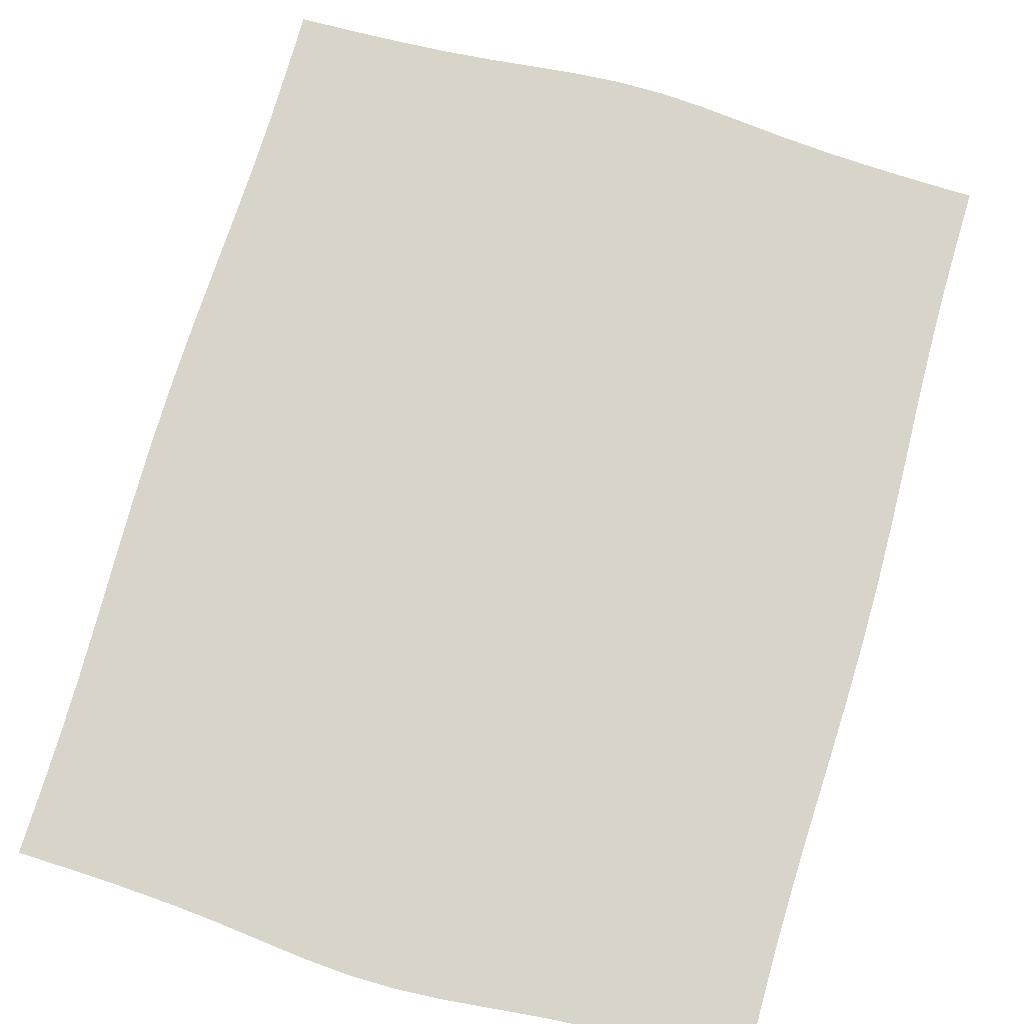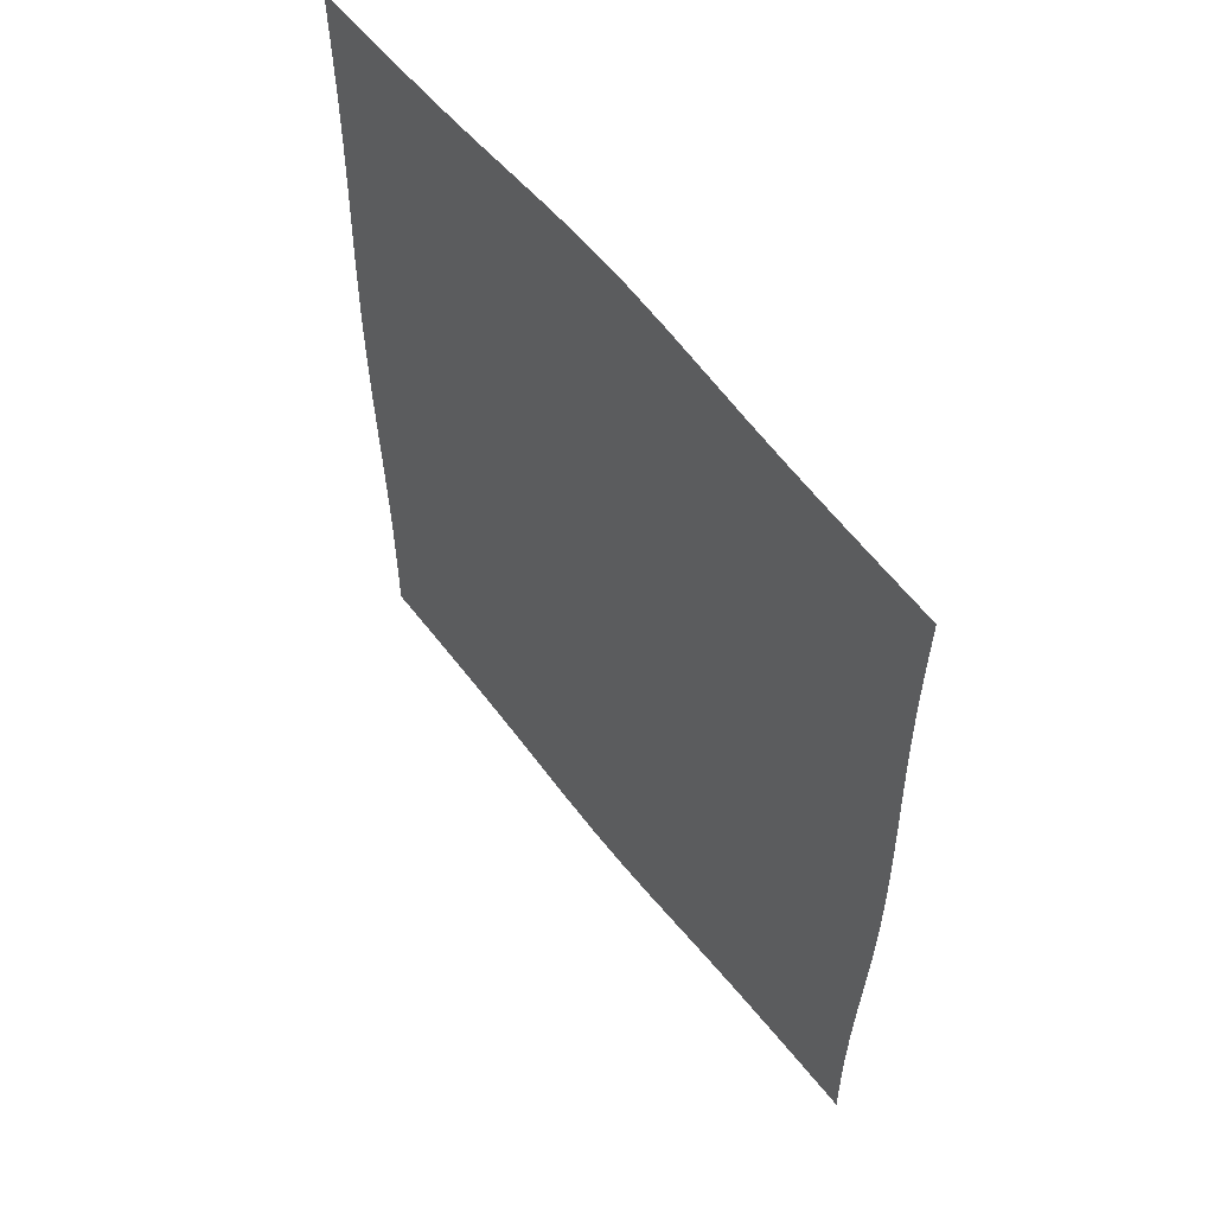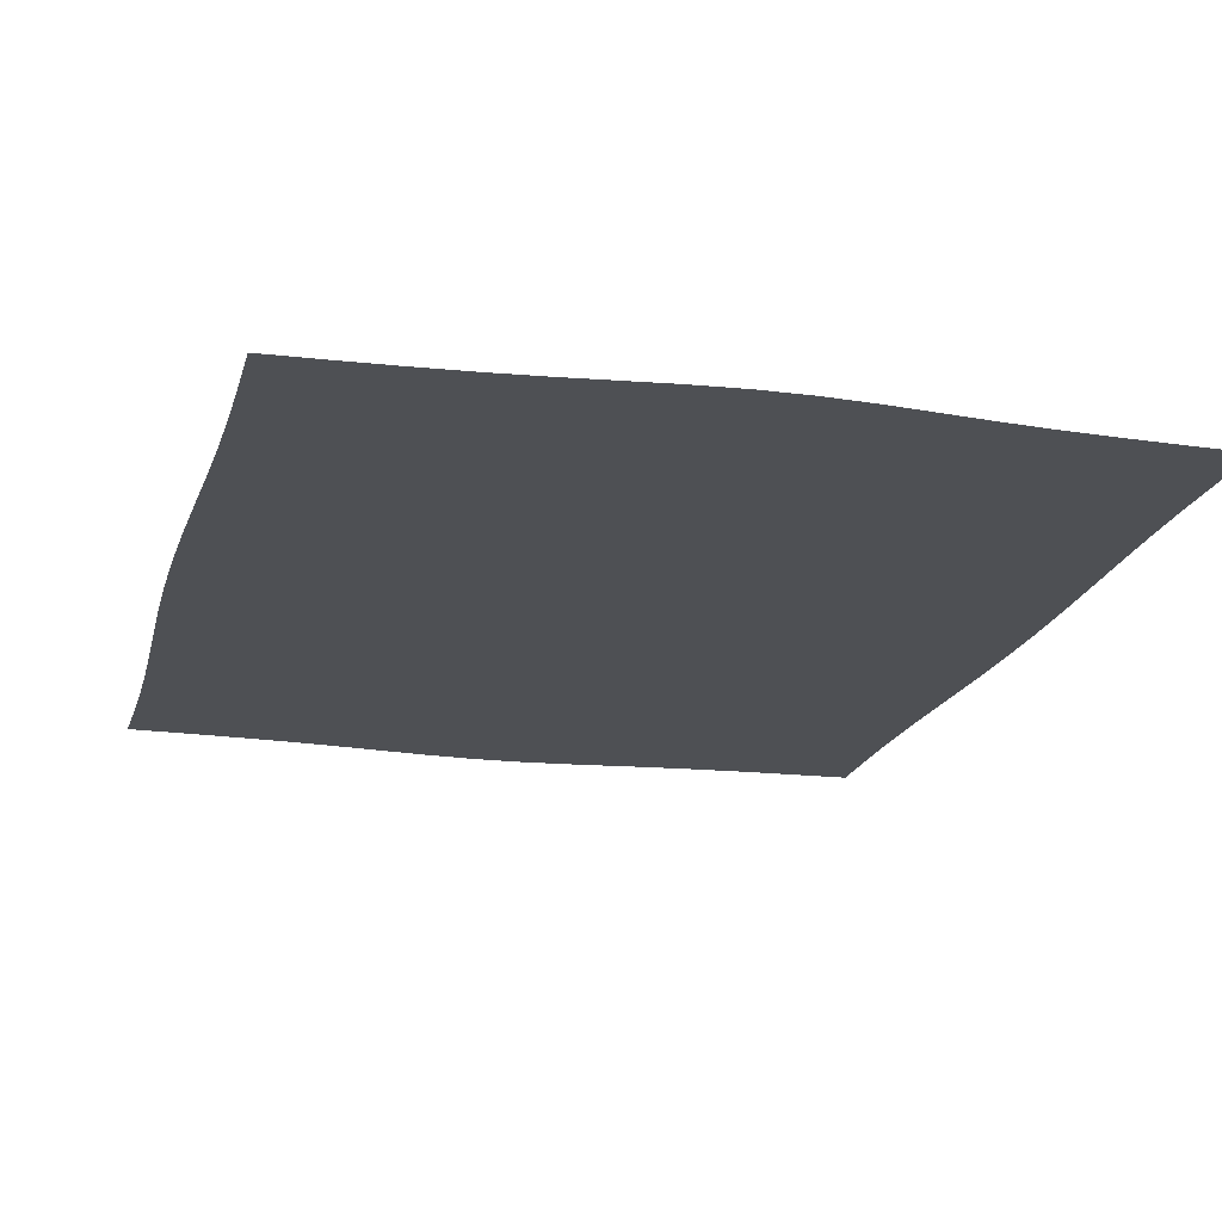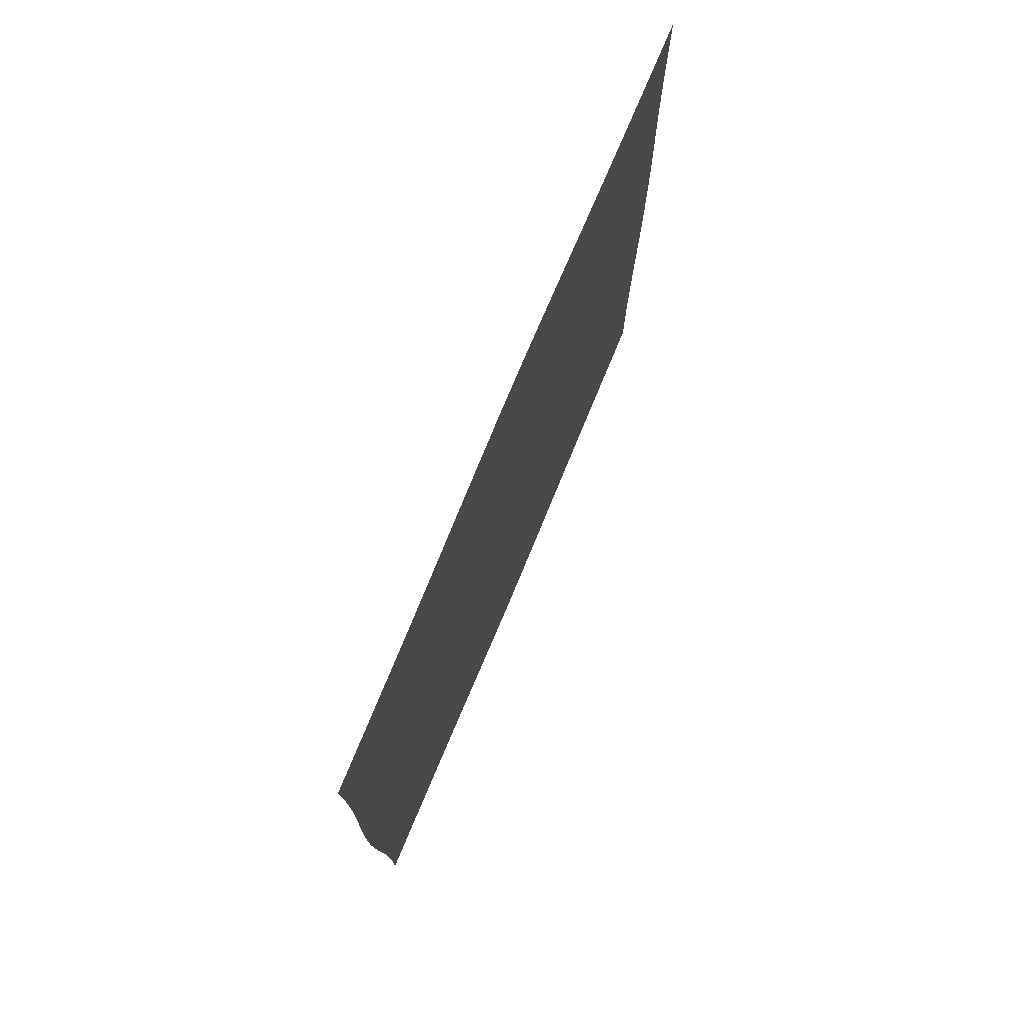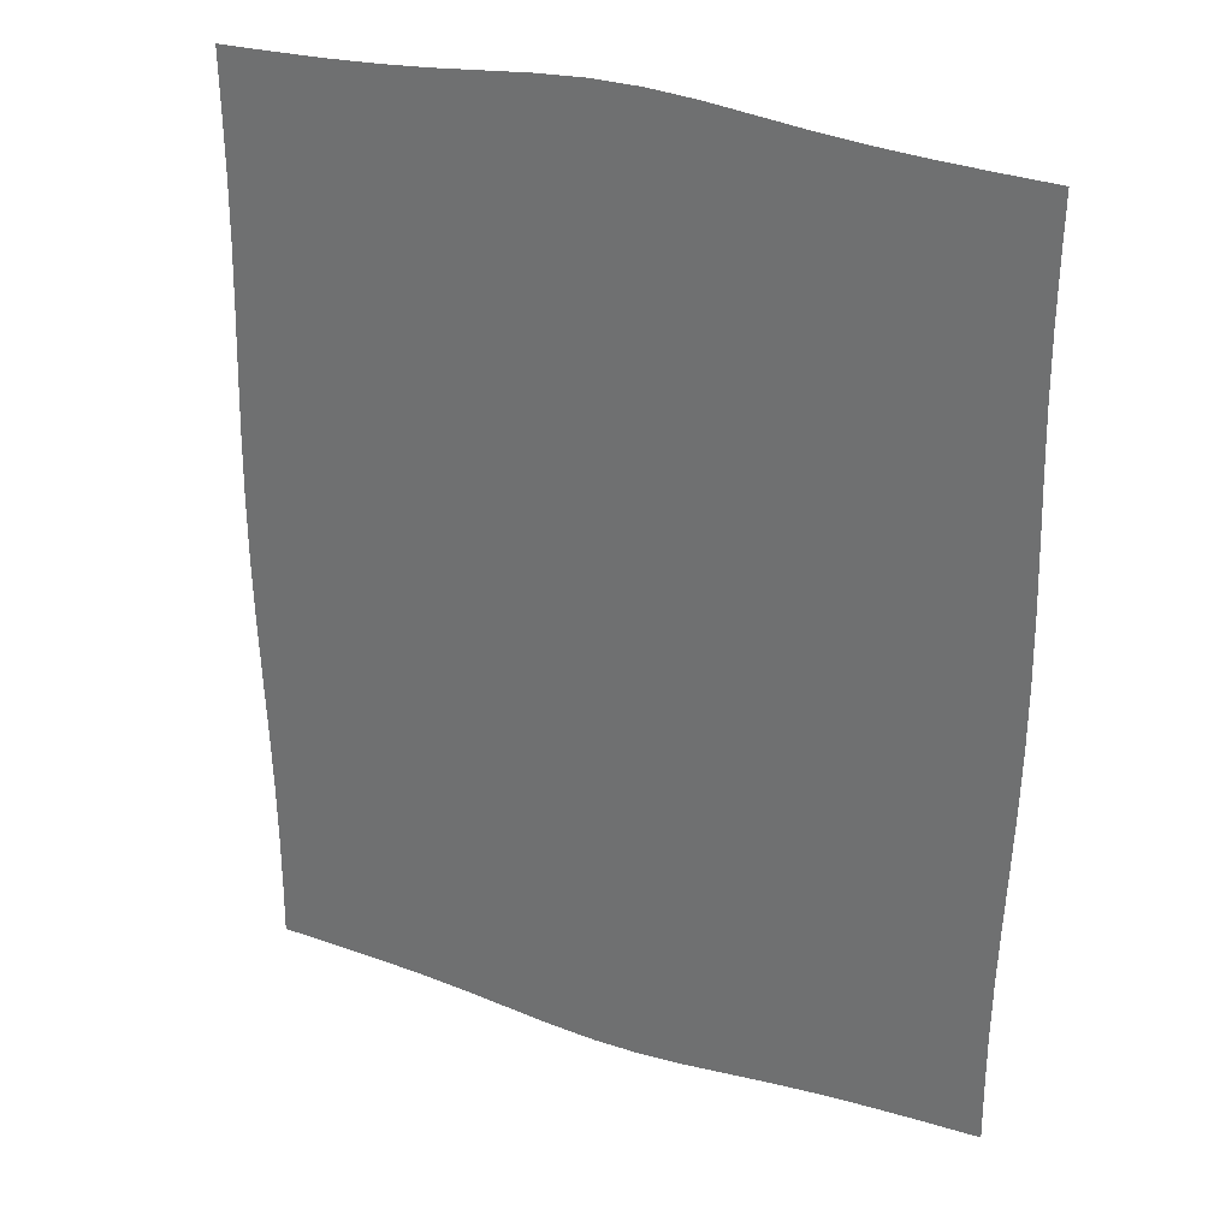
<metadata>
{"format":"obj","ext":"obj","renderer":"f3d","projection":"perspective","resolution":1024,"background":"white","views":[{"elev":75.1,"azim":16.1,"up":"+Z"},{"elev":59.2,"azim":52.3,"up":"+Y"},{"elev":-18.6,"azim":165.8,"up":"+Z"},{"elev":77.5,"azim":112.8,"up":"+Y"},{"elev":31.4,"azim":24.8,"up":"+Y"}]}
</metadata>
<code>
v -0.4258 -0.5383 0
v -0.4248 -0.4703 0
v -0.4246 -0.4015 0
v -0.4255 -0.3317 0
v -0.4275 -0.2605 0
v -0.4301 -0.1878 0
v -0.4326 -0.1134 0
v -0.434 -0.03794 0
v -0.434 0.03794 0
v -0.4326 0.1134 0
v -0.4301 0.1878 0
v -0.4275 0.2605 0
v -0.4255 0.3317 0
v -0.4246 0.4015 0
v -0.4248 0.4703 0
v -0.4258 0.5383 0
v -0.3622 -0.54 0
v -0.361 -0.4708 0
v -0.361 -0.4011 0
v -0.3623 -0.3306 0
v -0.3649 -0.2589 0
v -0.3682 -0.1861 0
v -0.3711 -0.1122 0
v -0.3729 -0.03749 0
v -0.3729 0.03749 0
v -0.3711 0.1122 0
v -0.3682 0.1861 0
v -0.3649 0.2589 0
v -0.3623 0.3306 0
v -0.361 0.4011 0
v -0.361 0.4708 0
v -0.3622 0.54 0
v -0.3015 -0.5422 0
v -0.2997 -0.4719 0
v -0.2994 -0.4014 0
v -0.3008 -0.3302 0
v -0.3036 -0.2581 0
v -0.3071 -0.1852 0
v -0.3103 -0.1115 0
v -0.3122 -0.03723 0
v -0.3122 0.03723 0
v -0.3103 0.1115 0
v -0.3071 0.1852 0
v -0.3036 0.2581 0
v -0.3008 0.3302 0
v -0.2994 0.4014 0
v -0.2997 0.4719 0
v -0.3015 0.5422 0
v -0.244 -0.5455 0
v -0.2408 -0.4742 0
v -0.2397 -0.4027 0
v -0.2409 -0.3308 0
v -0.2437 -0.2582 0
v -0.2473 -0.185 0
v -0.2506 -0.1112 0
v -0.2525 -0.03711 0
v -0.2525 0.03711 0
v -0.2506 0.1112 0
v -0.2473 0.185 0
v -0.2437 0.2582 0
v -0.2409 0.3308 0
v -0.2397 0.4027 0
v -0.2408 0.4742 0
v -0.244 0.5455 0
v -0.189 -0.5501 0
v -0.1842 -0.478 0
v -0.1822 -0.4055 0
v -0.1829 -0.3325 0
v -0.1856 -0.2591 0
v -0.1891 -0.1853 0
v -0.1922 -0.1112 0
v -0.1941 -0.03709 0
v -0.1941 0.03709 0
v -0.1922 0.1112 0
v -0.1891 0.1853 0
v -0.1856 0.2591 0
v -0.1829 0.3325 0
v -0.1822 0.4055 0
v -0.1842 0.478 0
v -0.189 0.5501 0
v -0.1355 -0.5558 0
v -0.1297 -0.4829 0
v -0.1271 -0.4092 0
v -0.1274 -0.3349 0
v -0.1297 -0.2604 0
v -0.1328 -0.1858 0
v -0.1356 -0.1114 0
v -0.1372 -0.03711 0
v -0.1372 0.03711 0
v -0.1356 0.1114 0
v -0.1328 0.1858 0
v -0.1297 0.2604 0
v -0.1274 0.3349 0
v -0.1271 0.4092 0
v -0.1297 0.4829 0
v -0.1355 0.5558 0
v -0.08196 -0.5615 0
v -0.07705 -0.4879 0
v -0.07464 -0.4129 0
v -0.07467 -0.3372 0
v -0.07633 -0.2616 0
v -0.07857 -0.1863 0
v -0.08051 -0.1115 0
v -0.08161 -0.03712 0
v -0.08161 0.03712 0
v -0.08051 0.1115 0
v -0.07857 0.1863 0
v -0.07633 0.2616 0
v -0.07467 0.3372 0
v -0.07464 0.4129 0
v -0.07705 0.4879 0
v -0.08196 0.5615 0
v -0.0275 -0.5651 0
v -0.02554 -0.4911 0
v -0.02454 -0.4152 0
v -0.02451 -0.3387 0
v -0.02514 -0.2623 0
v -0.02597 -0.1866 0
v -0.02669 -0.1116 0
v -0.02708 -0.03712 0
v -0.02708 0.03712 0
v -0.02669 0.1116 0
v -0.02597 0.1866 0
v -0.02514 0.2623 0
v -0.02451 0.3387 0
v -0.02454 0.4152 0
v -0.02554 0.4911 0
v -0.0275 0.5651 0
v 0.0275 -0.5651 0
v 0.02554 -0.4911 0
v 0.02454 -0.4152 0
v 0.02451 -0.3387 0
v 0.02514 -0.2623 0
v 0.02597 -0.1866 0
v 0.02669 -0.1116 0
v 0.02708 -0.03712 0
v 0.02708 0.03712 0
v 0.02669 0.1116 0
v 0.02597 0.1866 0
v 0.02514 0.2623 0
v 0.02451 0.3387 0
v 0.02454 0.4152 0
v 0.02554 0.4911 0
v 0.0275 0.5651 0
v 0.08196 -0.5615 0
v 0.07705 -0.4879 0
v 0.07464 -0.4129 0
v 0.07467 -0.3372 0
v 0.07633 -0.2616 0
v 0.07857 -0.1863 0
v 0.08051 -0.1115 0
v 0.08161 -0.03712 0
v 0.08161 0.03712 0
v 0.08051 0.1115 0
v 0.07857 0.1863 0
v 0.07633 0.2616 0
v 0.07467 0.3372 0
v 0.07464 0.4129 0
v 0.07705 0.4879 0
v 0.08196 0.5615 0
v 0.1355 -0.5558 0
v 0.1297 -0.4829 0
v 0.1271 -0.4092 0
v 0.1274 -0.3349 0
v 0.1297 -0.2604 0
v 0.1328 -0.1858 0
v 0.1356 -0.1114 0
v 0.1372 -0.03711 0
v 0.1372 0.03711 0
v 0.1356 0.1114 0
v 0.1328 0.1858 0
v 0.1297 0.2604 0
v 0.1274 0.3349 0
v 0.1271 0.4092 0
v 0.1297 0.4829 0
v 0.1355 0.5558 0
v 0.189 -0.5501 0
v 0.1842 -0.478 0
v 0.1822 -0.4055 0
v 0.1829 -0.3325 0
v 0.1856 -0.2591 0
v 0.1891 -0.1853 0
v 0.1922 -0.1112 0
v 0.1941 -0.03709 0
v 0.1941 0.03709 0
v 0.1922 0.1112 0
v 0.1891 0.1853 0
v 0.1856 0.2591 0
v 0.1829 0.3325 0
v 0.1822 0.4055 0
v 0.1842 0.478 0
v 0.189 0.5501 0
v 0.244 -0.5455 0
v 0.2408 -0.4742 0
v 0.2397 -0.4027 0
v 0.2409 -0.3308 0
v 0.2437 -0.2582 0
v 0.2473 -0.185 0
v 0.2506 -0.1112 0
v 0.2525 -0.03711 0
v 0.2525 0.03711 0
v 0.2506 0.1112 0
v 0.2473 0.185 0
v 0.2437 0.2582 0
v 0.2409 0.3308 0
v 0.2397 0.4027 0
v 0.2408 0.4742 0
v 0.244 0.5455 0
v 0.3015 -0.5422 0
v 0.2997 -0.4719 0
v 0.2994 -0.4014 0
v 0.3008 -0.3302 0
v 0.3036 -0.2581 0
v 0.3071 -0.1852 0
v 0.3103 -0.1115 0
v 0.3122 -0.03723 0
v 0.3122 0.03723 0
v 0.3103 0.1115 0
v 0.3071 0.1852 0
v 0.3036 0.2581 0
v 0.3008 0.3302 0
v 0.2994 0.4014 0
v 0.2997 0.4719 0
v 0.3015 0.5422 0
v 0.3622 -0.54 0
v 0.361 -0.4708 0
v 0.361 -0.4011 0
v 0.3623 -0.3306 0
v 0.3649 -0.2589 0
v 0.3682 -0.1861 0
v 0.3711 -0.1122 0
v 0.3729 -0.03749 0
v 0.3729 0.03749 0
v 0.3711 0.1122 0
v 0.3682 0.1861 0
v 0.3649 0.2589 0
v 0.3623 0.3306 0
v 0.361 0.4011 0
v 0.361 0.4708 0
v 0.3622 0.54 0
v 0.4258 -0.5383 0
v 0.4248 -0.4703 0
v 0.4246 -0.4015 0
v 0.4255 -0.3317 0
v 0.4275 -0.2605 0
v 0.4301 -0.1878 0
v 0.4326 -0.1134 0
v 0.434 -0.03794 0
v 0.434 0.03794 0
v 0.4326 0.1134 0
v 0.4301 0.1878 0
v 0.4275 0.2605 0
v 0.4255 0.3317 0
v 0.4246 0.4015 0
v 0.4248 0.4703 0
v 0.4258 0.5383 0
f 1 17 18
f 1 18 2
f 2 18 19
f 2 19 3
f 3 19 20
f 3 20 4
f 4 20 21
f 4 21 5
f 5 21 22
f 5 22 6
f 6 22 23
f 6 23 7
f 7 23 24
f 7 24 8
f 8 24 25
f 8 25 9
f 9 25 26
f 9 26 10
f 10 26 27
f 10 27 11
f 11 27 28
f 11 28 12
f 12 28 29
f 12 29 13
f 13 29 30
f 13 30 14
f 14 30 31
f 14 31 15
f 15 31 32
f 15 32 16
f 17 33 34
f 17 34 18
f 18 34 35
f 18 35 19
f 19 35 36
f 19 36 20
f 20 36 37
f 20 37 21
f 21 37 38
f 21 38 22
f 22 38 39
f 22 39 23
f 23 39 40
f 23 40 24
f 24 40 41
f 24 41 25
f 25 41 42
f 25 42 26
f 26 42 43
f 26 43 27
f 27 43 44
f 27 44 28
f 28 44 45
f 28 45 29
f 29 45 46
f 29 46 30
f 30 46 47
f 30 47 31
f 31 47 48
f 31 48 32
f 33 49 50
f 33 50 34
f 34 50 51
f 34 51 35
f 35 51 52
f 35 52 36
f 36 52 53
f 36 53 37
f 37 53 54
f 37 54 38
f 38 54 55
f 38 55 39
f 39 55 56
f 39 56 40
f 40 56 57
f 40 57 41
f 41 57 58
f 41 58 42
f 42 58 59
f 42 59 43
f 43 59 60
f 43 60 44
f 44 60 61
f 44 61 45
f 45 61 62
f 45 62 46
f 46 62 63
f 46 63 47
f 47 63 64
f 47 64 48
f 49 65 66
f 49 66 50
f 50 66 67
f 50 67 51
f 51 67 68
f 51 68 52
f 52 68 69
f 52 69 53
f 53 69 70
f 53 70 54
f 54 70 71
f 54 71 55
f 55 71 72
f 55 72 56
f 56 72 73
f 56 73 57
f 57 73 74
f 57 74 58
f 58 74 75
f 58 75 59
f 59 75 76
f 59 76 60
f 60 76 77
f 60 77 61
f 61 77 78
f 61 78 62
f 62 78 79
f 62 79 63
f 63 79 80
f 63 80 64
f 65 81 82
f 65 82 66
f 66 82 83
f 66 83 67
f 67 83 84
f 67 84 68
f 68 84 85
f 68 85 69
f 69 85 86
f 69 86 70
f 70 86 87
f 70 87 71
f 71 87 88
f 71 88 72
f 72 88 89
f 72 89 73
f 73 89 90
f 73 90 74
f 74 90 91
f 74 91 75
f 75 91 92
f 75 92 76
f 76 92 93
f 76 93 77
f 77 93 94
f 77 94 78
f 78 94 95
f 78 95 79
f 79 95 96
f 79 96 80
f 81 97 98
f 81 98 82
f 82 98 99
f 82 99 83
f 83 99 100
f 83 100 84
f 84 100 101
f 84 101 85
f 85 101 102
f 85 102 86
f 86 102 103
f 86 103 87
f 87 103 104
f 87 104 88
f 88 104 105
f 88 105 89
f 89 105 106
f 89 106 90
f 90 106 107
f 90 107 91
f 91 107 108
f 91 108 92
f 92 108 109
f 92 109 93
f 93 109 110
f 93 110 94
f 94 110 111
f 94 111 95
f 95 111 112
f 95 112 96
f 97 113 114
f 97 114 98
f 98 114 115
f 98 115 99
f 99 115 116
f 99 116 100
f 100 116 117
f 100 117 101
f 101 117 118
f 101 118 102
f 102 118 119
f 102 119 103
f 103 119 120
f 103 120 104
f 104 120 121
f 104 121 105
f 105 121 122
f 105 122 106
f 106 122 123
f 106 123 107
f 107 123 124
f 107 124 108
f 108 124 125
f 108 125 109
f 109 125 126
f 109 126 110
f 110 126 127
f 110 127 111
f 111 127 128
f 111 128 112
f 113 129 130
f 113 130 114
f 114 130 131
f 114 131 115
f 115 131 132
f 115 132 116
f 116 132 133
f 116 133 117
f 117 133 134
f 117 134 118
f 118 134 135
f 118 135 119
f 119 135 136
f 119 136 120
f 120 136 137
f 120 137 121
f 121 137 138
f 121 138 122
f 122 138 139
f 122 139 123
f 123 139 140
f 123 140 124
f 124 140 141
f 124 141 125
f 125 141 142
f 125 142 126
f 126 142 143
f 126 143 127
f 127 143 144
f 127 144 128
f 129 145 146
f 129 146 130
f 130 146 147
f 130 147 131
f 131 147 148
f 131 148 132
f 132 148 149
f 132 149 133
f 133 149 150
f 133 150 134
f 134 150 151
f 134 151 135
f 135 151 152
f 135 152 136
f 136 152 153
f 136 153 137
f 137 153 154
f 137 154 138
f 138 154 155
f 138 155 139
f 139 155 156
f 139 156 140
f 140 156 157
f 140 157 141
f 141 157 158
f 141 158 142
f 142 158 159
f 142 159 143
f 143 159 160
f 143 160 144
f 145 161 162
f 145 162 146
f 146 162 163
f 146 163 147
f 147 163 164
f 147 164 148
f 148 164 165
f 148 165 149
f 149 165 166
f 149 166 150
f 150 166 167
f 150 167 151
f 151 167 168
f 151 168 152
f 152 168 169
f 152 169 153
f 153 169 170
f 153 170 154
f 154 170 171
f 154 171 155
f 155 171 172
f 155 172 156
f 156 172 173
f 156 173 157
f 157 173 174
f 157 174 158
f 158 174 175
f 158 175 159
f 159 175 176
f 159 176 160
f 161 177 178
f 161 178 162
f 162 178 179
f 162 179 163
f 163 179 180
f 163 180 164
f 164 180 181
f 164 181 165
f 165 181 182
f 165 182 166
f 166 182 183
f 166 183 167
f 167 183 184
f 167 184 168
f 168 184 185
f 168 185 169
f 169 185 186
f 169 186 170
f 170 186 187
f 170 187 171
f 171 187 188
f 171 188 172
f 172 188 189
f 172 189 173
f 173 189 190
f 173 190 174
f 174 190 191
f 174 191 175
f 175 191 192
f 175 192 176
f 177 193 194
f 177 194 178
f 178 194 195
f 178 195 179
f 179 195 196
f 179 196 180
f 180 196 197
f 180 197 181
f 181 197 198
f 181 198 182
f 182 198 199
f 182 199 183
f 183 199 200
f 183 200 184
f 184 200 201
f 184 201 185
f 185 201 202
f 185 202 186
f 186 202 203
f 186 203 187
f 187 203 204
f 187 204 188
f 188 204 205
f 188 205 189
f 189 205 206
f 189 206 190
f 190 206 207
f 190 207 191
f 191 207 208
f 191 208 192
f 193 209 210
f 193 210 194
f 194 210 211
f 194 211 195
f 195 211 212
f 195 212 196
f 196 212 213
f 196 213 197
f 197 213 214
f 197 214 198
f 198 214 215
f 198 215 199
f 199 215 216
f 199 216 200
f 200 216 217
f 200 217 201
f 201 217 218
f 201 218 202
f 202 218 219
f 202 219 203
f 203 219 220
f 203 220 204
f 204 220 221
f 204 221 205
f 205 221 222
f 205 222 206
f 206 222 223
f 206 223 207
f 207 223 224
f 207 224 208
f 209 225 226
f 209 226 210
f 210 226 227
f 210 227 211
f 211 227 228
f 211 228 212
f 212 228 229
f 212 229 213
f 213 229 230
f 213 230 214
f 214 230 231
f 214 231 215
f 215 231 232
f 215 232 216
f 216 232 233
f 216 233 217
f 217 233 234
f 217 234 218
f 218 234 235
f 218 235 219
f 219 235 236
f 219 236 220
f 220 236 237
f 220 237 221
f 221 237 238
f 221 238 222
f 222 238 239
f 222 239 223
f 223 239 240
f 223 240 224
f 225 241 242
f 225 242 226
f 226 242 243
f 226 243 227
f 227 243 244
f 227 244 228
f 228 244 245
f 228 245 229
f 229 245 246
f 229 246 230
f 230 246 247
f 230 247 231
f 231 247 248
f 231 248 232
f 232 248 249
f 232 249 233
f 233 249 250
f 233 250 234
f 234 250 251
f 234 251 235
f 235 251 252
f 235 252 236
f 236 252 253
f 236 253 237
f 237 253 254
f 237 254 238
f 238 254 255
f 238 255 239
f 239 255 256
f 239 256 240

</code>
